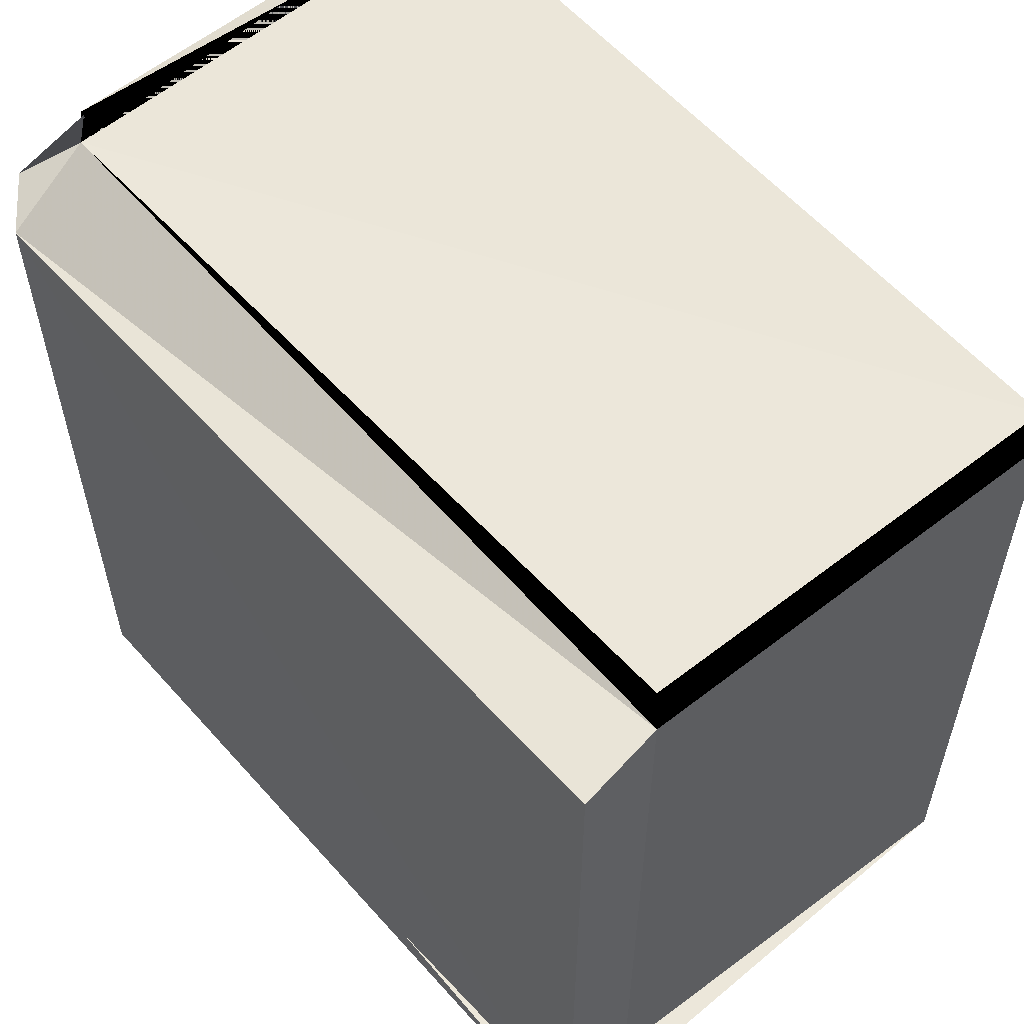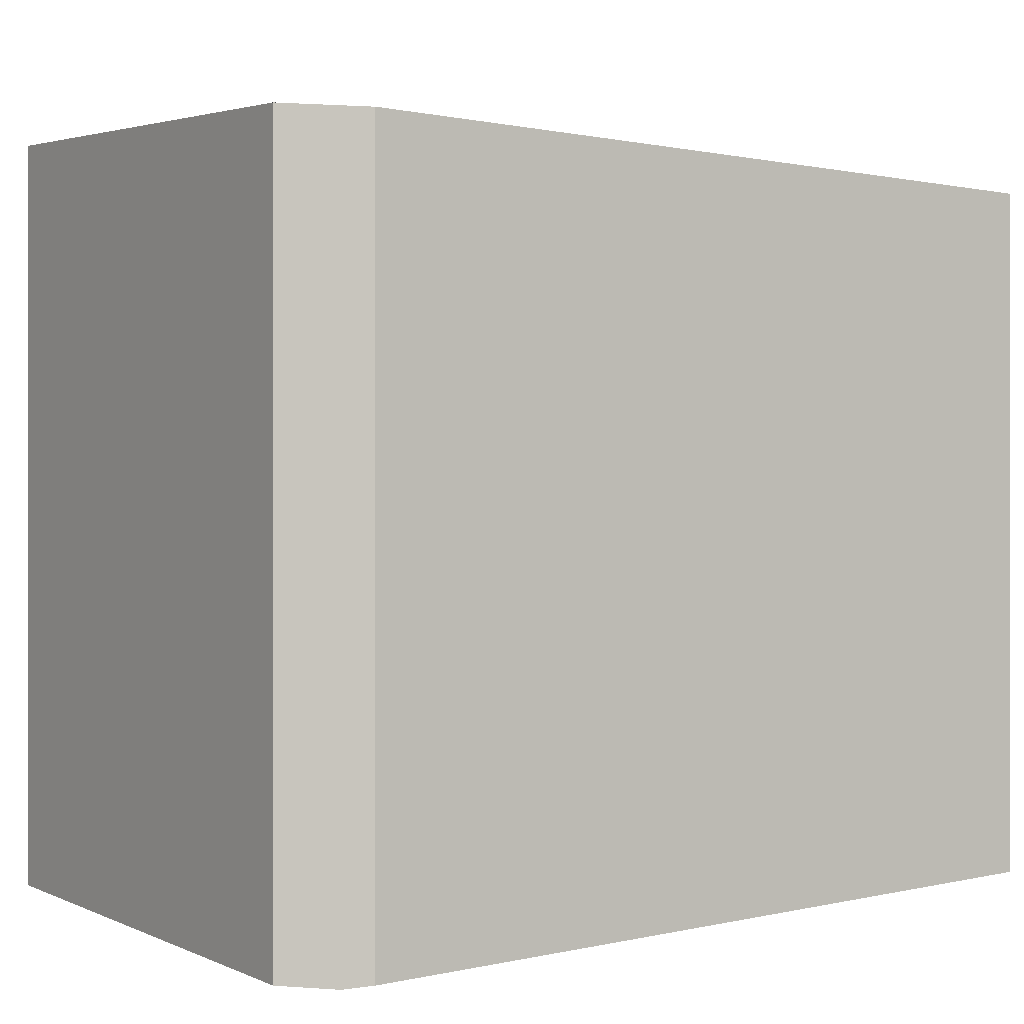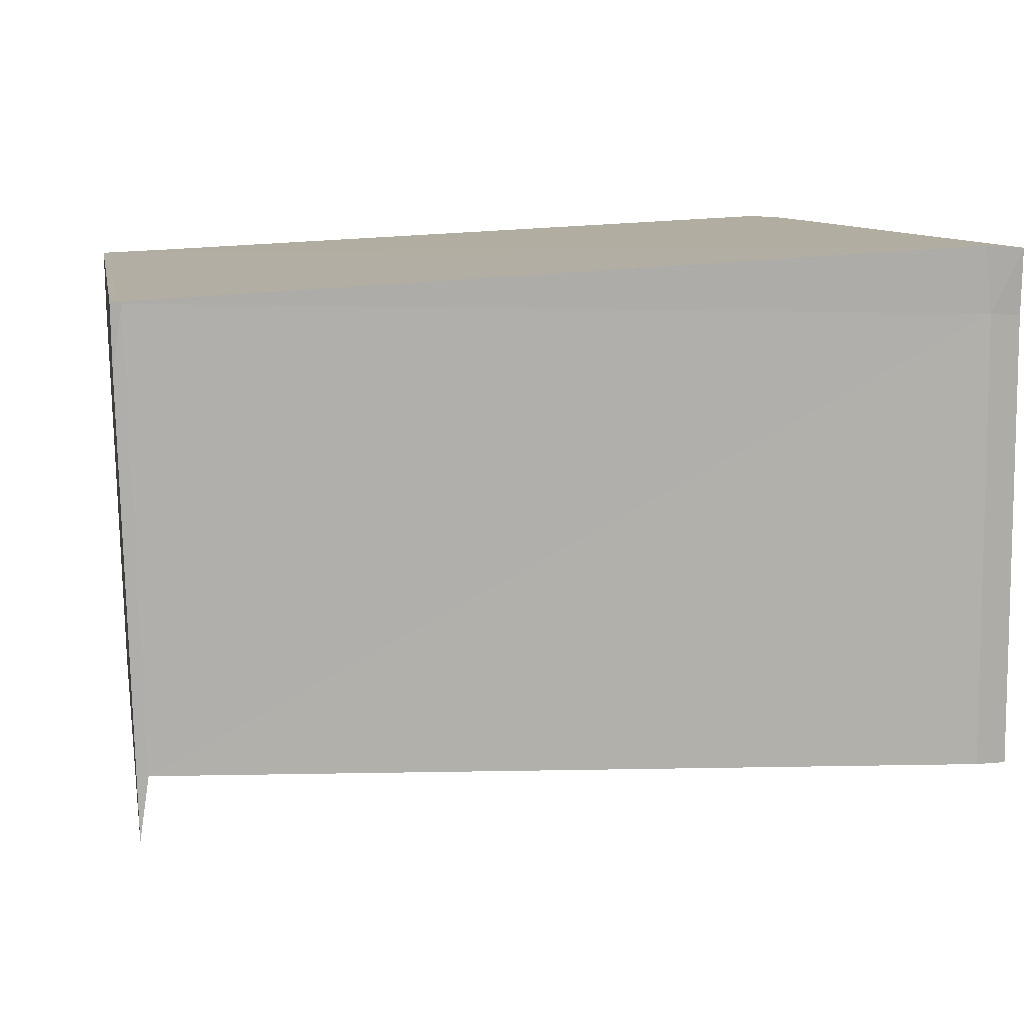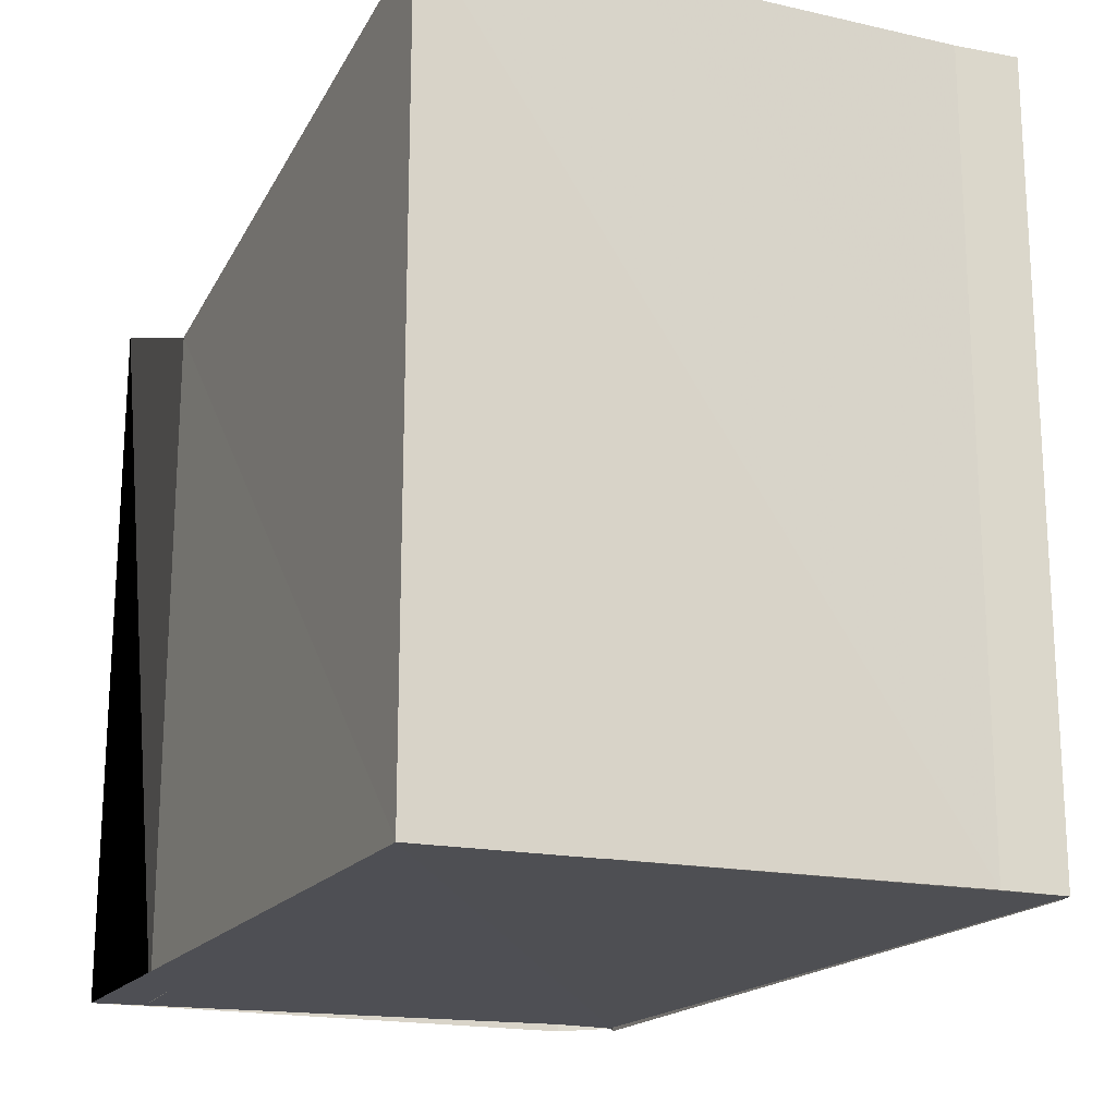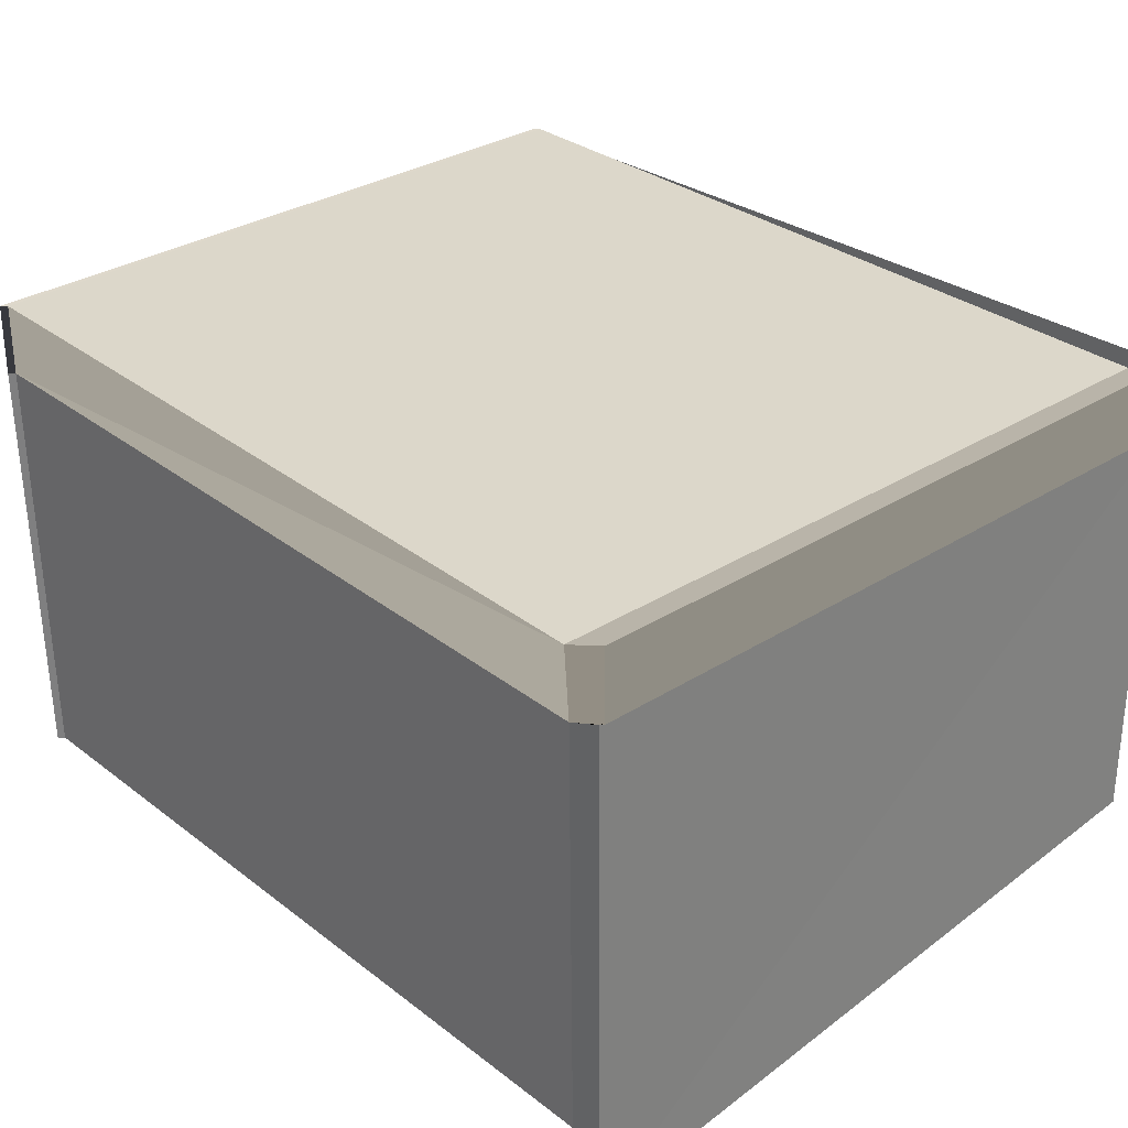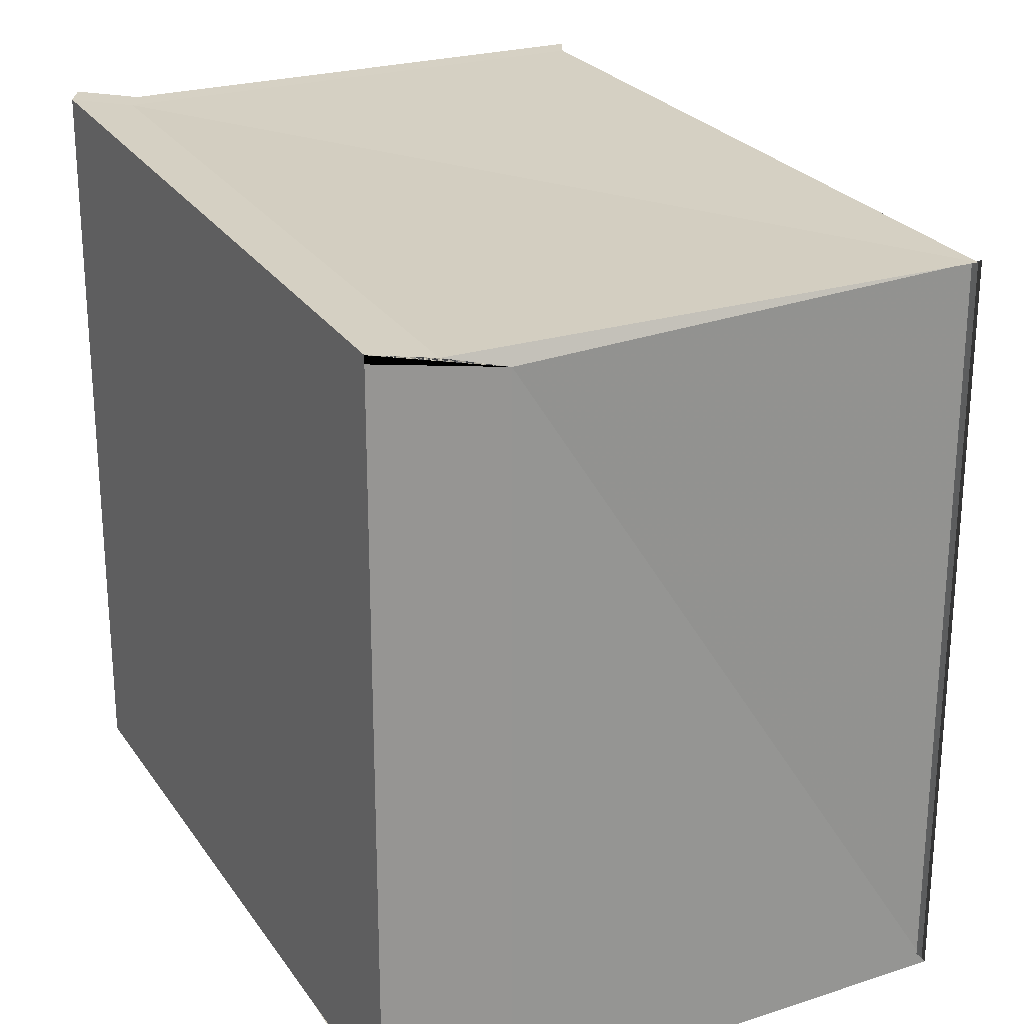
<metadata>
{"format":"obj","ext":"obj","renderer":"f3d","projection":"perspective","resolution":1024,"background":"white","views":[{"elev":54.6,"azim":-129.6,"up":"+Z"},{"elev":3.3,"azim":145.6,"up":"+Z"},{"elev":12.4,"azim":-10.2,"up":"+Y"},{"elev":-18.4,"azim":66.5,"up":"+Z"},{"elev":31.8,"azim":45.1,"up":"+Y"},{"elev":23.1,"azim":-116.3,"up":"+Z"}]}
</metadata>
<code>
v 4.971e+05 5.419e+06 270.6
v 4.971e+05 5.419e+06 270.6
v 4.971e+05 5.419e+06 270.3
v 4.971e+05 5.419e+06 270.4
v 4.971e+05 5.419e+06 270.6
v 4.971e+05 5.419e+06 270.3
v 4.971e+05 5.419e+06 270.6
v 4.971e+05 5.419e+06 270.3
v 4.971e+05 5.419e+06 270.3
v 4.971e+05 5.419e+06 270.6
v 4.971e+05 5.419e+06 270.3
v 4.971e+05 5.419e+06 270.4
v 4.971e+05 5.419e+06 270.3
v 4.971e+05 5.419e+06 270.6
v 4.971e+05 5.419e+06 270.6
v 4.971e+05 5.419e+06 270.6
v 4.971e+05 5.419e+06 270.3
v 4.971e+05 5.419e+06 270.3
v 4.971e+05 5.419e+06 270.6
v 4.971e+05 5.419e+06 270.6
v 4.971e+05 5.419e+06 270.6
v 4.971e+05 5.419e+06 270.6
v 4.971e+05 5.419e+06 265
v 4.971e+05 5.419e+06 265
v 4.971e+05 5.419e+06 270.6
v 4.971e+05 5.419e+06 270.6
v 4.971e+05 5.419e+06 265
v 4.971e+05 5.419e+06 265
v 4.971e+05 5.419e+06 270.3
v 4.971e+05 5.419e+06 270.3
v 4.971e+05 5.419e+06 265
v 4.971e+05 5.419e+06 265
v 4.971e+05 5.419e+06 270.4
v 4.971e+05 5.419e+06 270.4
v 4.971e+05 5.419e+06 265
v 4.971e+05 5.419e+06 265
v 4.971e+05 5.419e+06 270.6
v 4.971e+05 5.419e+06 270.6
v 4.971e+05 5.419e+06 265
v 4.971e+05 5.419e+06 265
v 4.971e+05 5.419e+06 270.3
v 4.971e+05 5.419e+06 270.3
v 4.971e+05 5.419e+06 265
v 4.971e+05 5.419e+06 265
v 4.971e+05 5.419e+06 270.6
v 4.971e+05 5.419e+06 270.6
v 4.971e+05 5.419e+06 265
v 4.971e+05 5.419e+06 265
v 4.971e+05 5.419e+06 270.3
v 4.971e+05 5.419e+06 270.3
v 4.971e+05 5.419e+06 265
v 4.971e+05 5.419e+06 265
v 4.971e+05 5.419e+06 270.4
v 4.971e+05 5.419e+06 270.3
v 4.971e+05 5.419e+06 265
v 4.971e+05 5.419e+06 265
v 4.971e+05 5.419e+06 270.6
v 4.971e+05 5.419e+06 270.6
v 4.971e+05 5.419e+06 265
v 4.971e+05 5.419e+06 265
v 4.971e+05 5.419e+06 270.6
v 4.971e+05 5.419e+06 270.4
v 4.971e+05 5.419e+06 265
v 4.971e+05 5.419e+06 265
v 4.971e+05 5.419e+06 270.6
v 4.971e+05 5.419e+06 270.6
v 4.971e+05 5.419e+06 265
v 4.971e+05 5.419e+06 265
v 4.971e+05 5.419e+06 270.3
v 4.971e+05 5.419e+06 270.3
v 4.971e+05 5.419e+06 265
v 4.971e+05 5.419e+06 265
v 4.971e+05 5.419e+06 270.3
v 4.971e+05 5.419e+06 270.6
v 4.971e+05 5.419e+06 265
v 4.971e+05 5.419e+06 265
v 4.971e+05 5.419e+06 265
v 4.971e+05 5.419e+06 265
v 4.971e+05 5.419e+06 265
v 4.971e+05 5.419e+06 265
f 16 13 11 15
f 20 17 18 19
f 19 18 13 16
f 15 11 12 14
f 11 9 4 12
f 13 8 9 11
f 14 1 10 15
f 15 10 7 16
f 17 3 6 18
f 18 6 8 13
f 19 5 2 20
f 16 7 5 19
f 22 23 24 21
f 26 27 28 25
f 30 31 32 29
f 34 35 36 33
f 38 39 40 37
f 42 43 44 41
f 46 47 48 45
f 50 51 52 49
f 54 55 56 53
f 58 59 60 57
f 62 63 64 61
f 66 67 68 65
f 70 71 72 69
f 74 75 76 73
f 78 79 80 77

</code>
